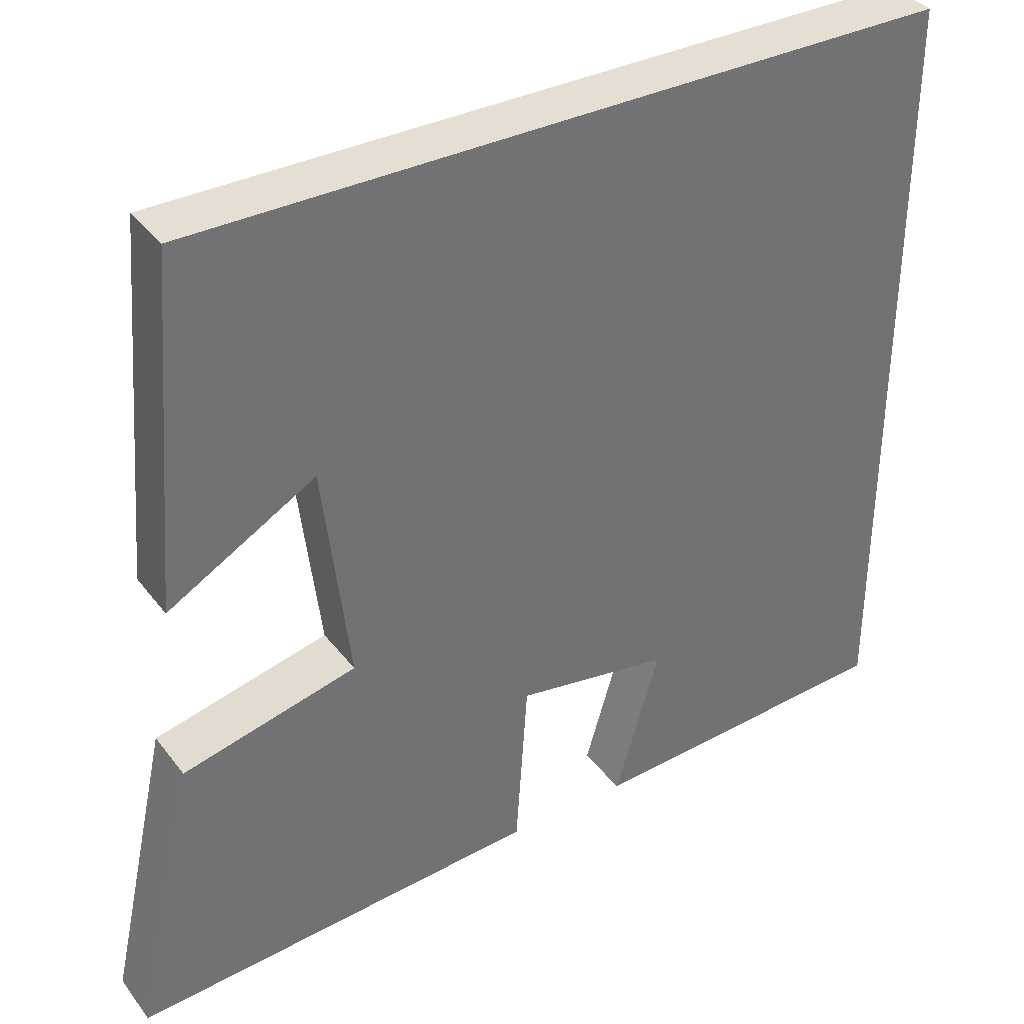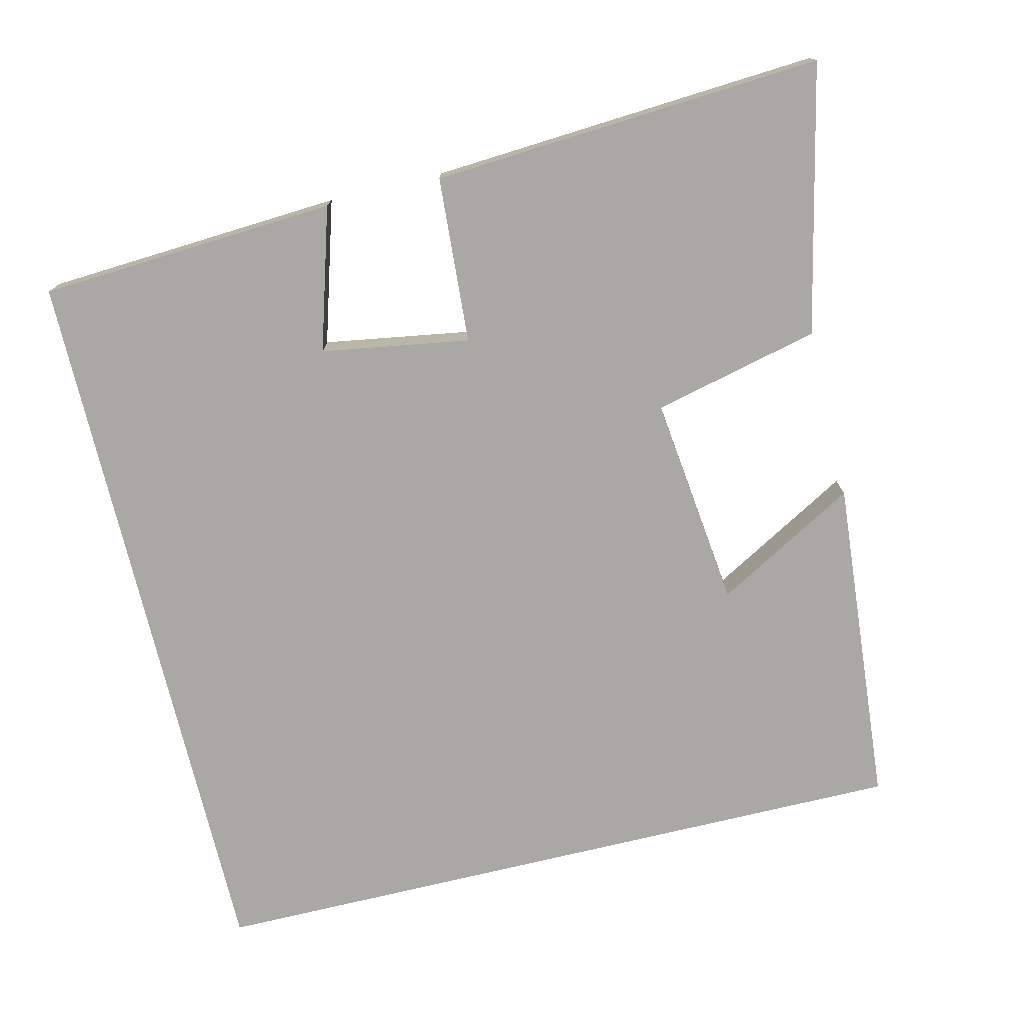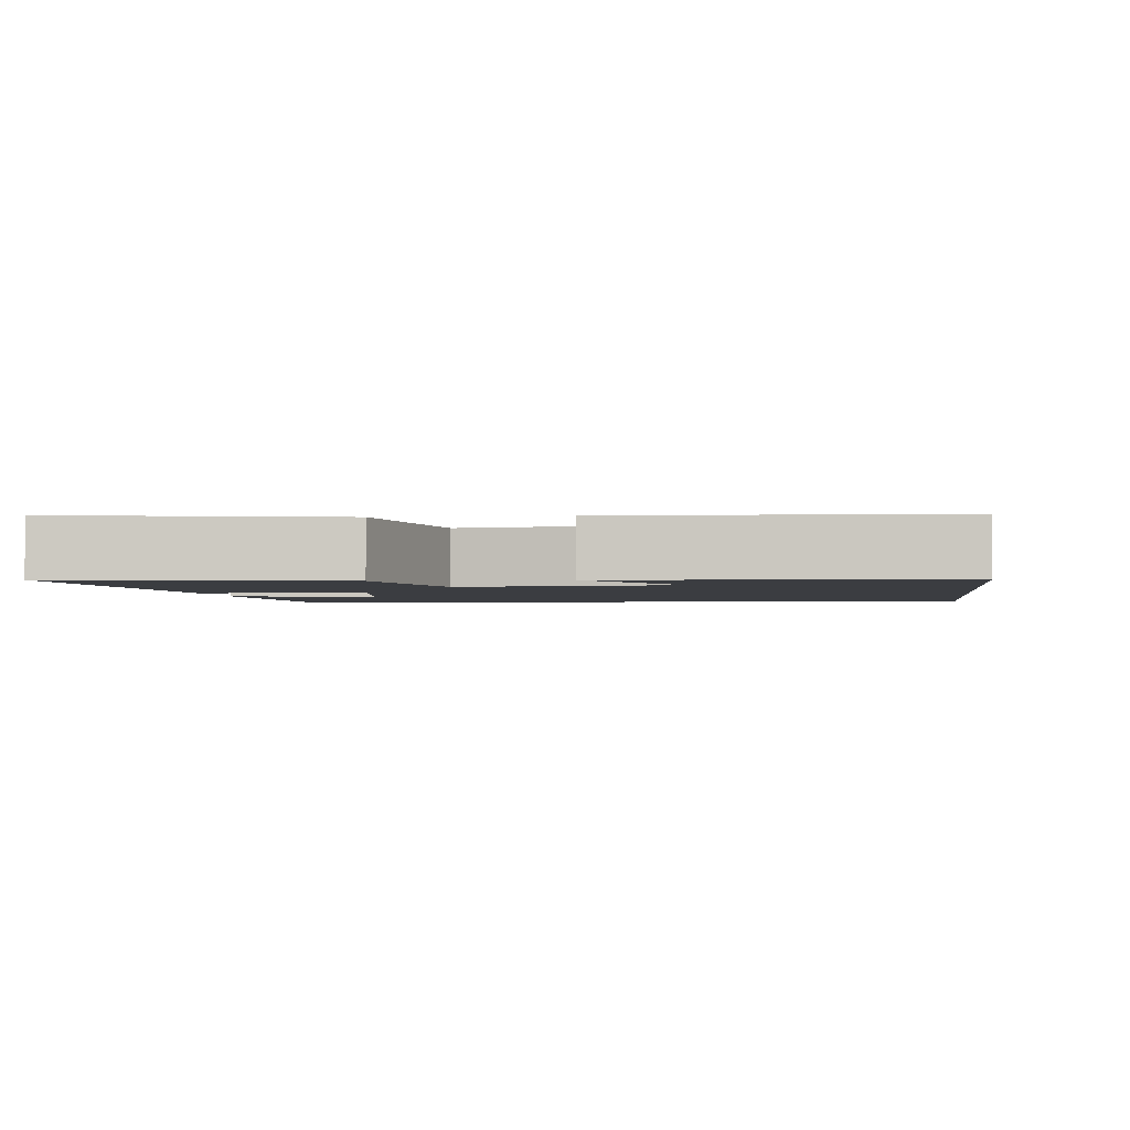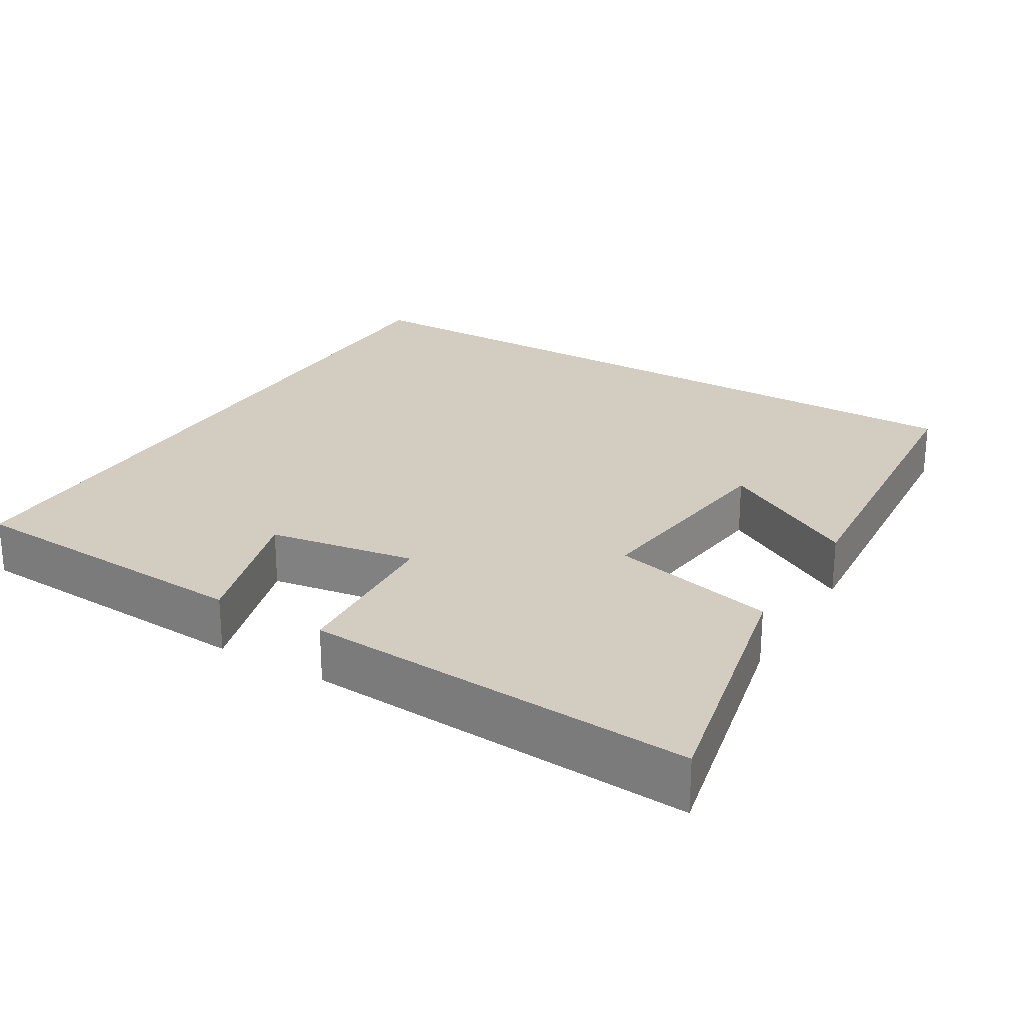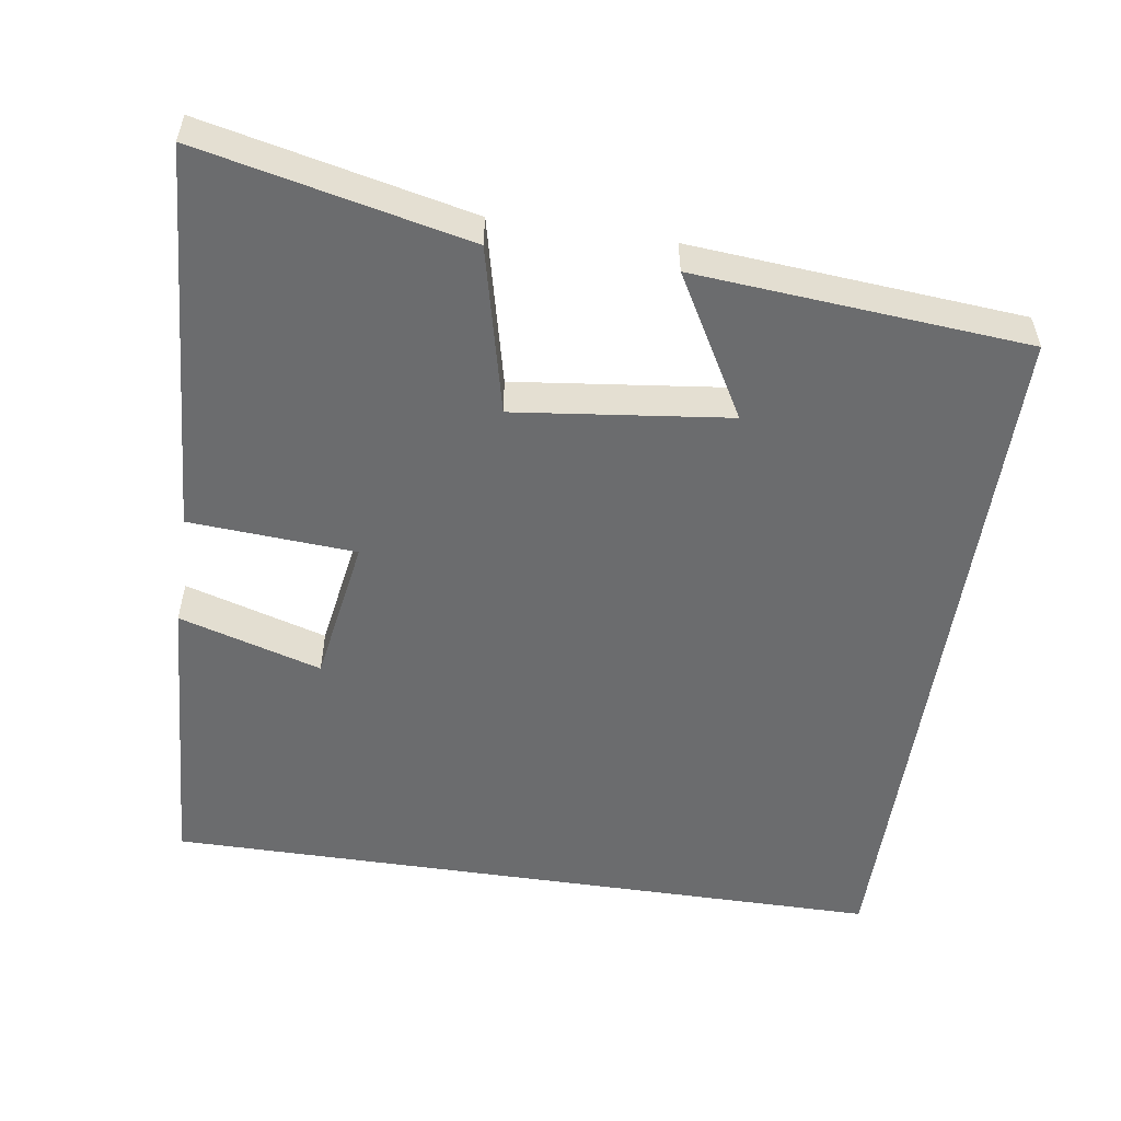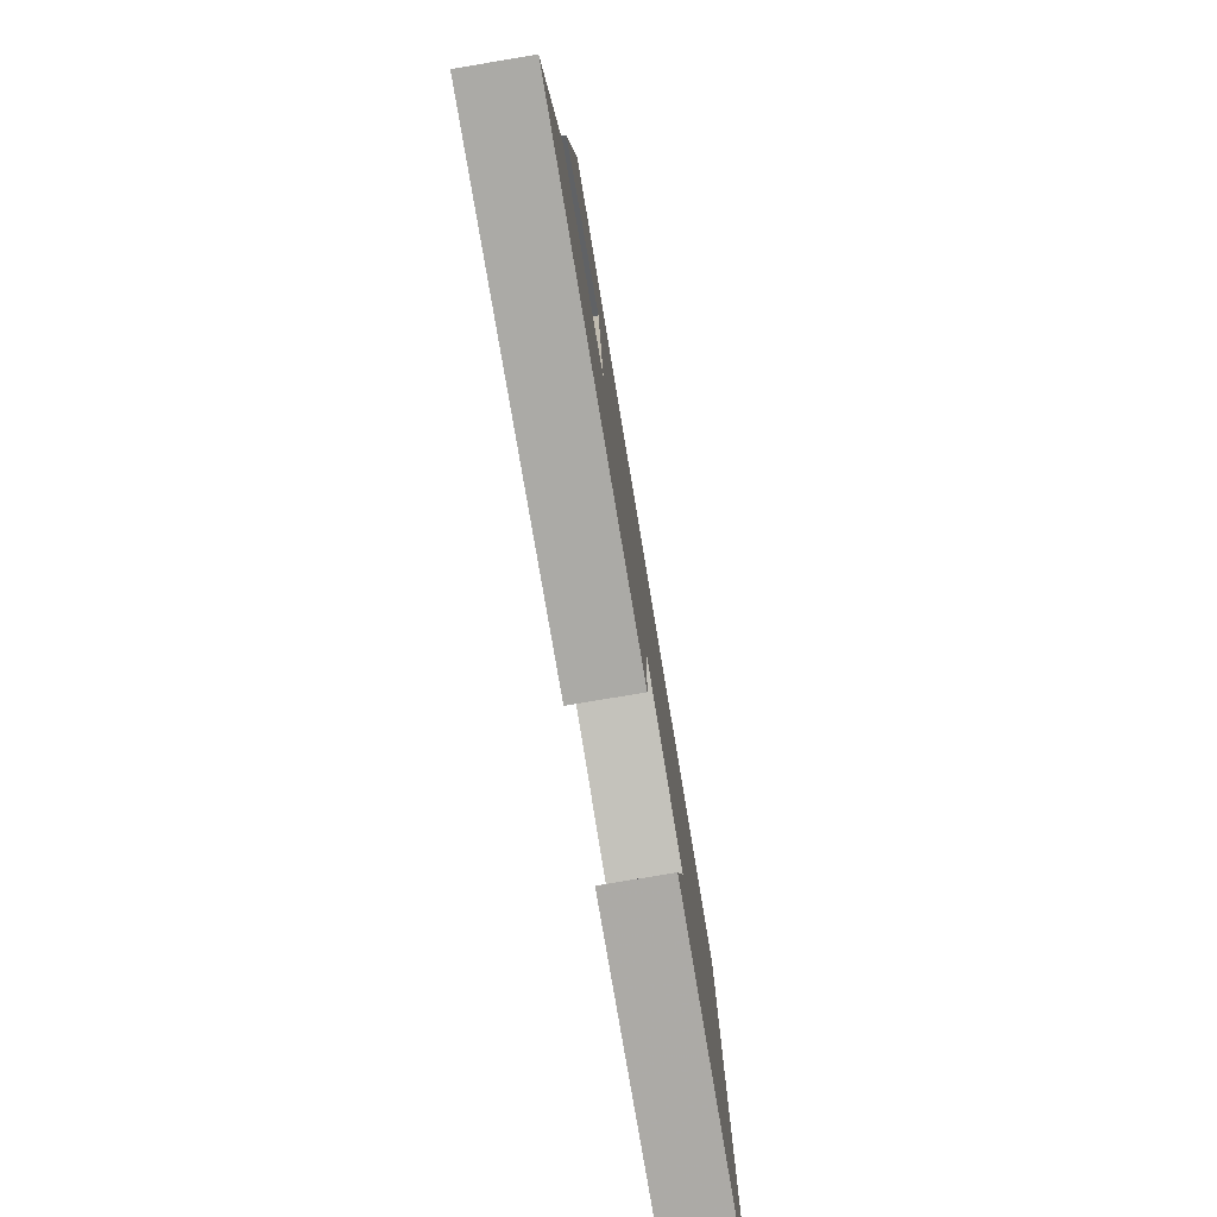
<metadata>
{"format":"obj","ext":"obj","renderer":"f3d","projection":"perspective","resolution":1024,"background":"white","views":[{"elev":36.9,"azim":-32.6,"up":"+Z"},{"elev":-75.1,"azim":-166.5,"up":"+Y"},{"elev":-2.3,"azim":-82.5,"up":"+Y"},{"elev":24.7,"azim":-149.0,"up":"+Y"},{"elev":-53.6,"azim":-98.5,"up":"+Y"},{"elev":-79.3,"azim":-80.5,"up":"+Z"}]}
</metadata>
<code>
v -0.579 0.07 -0.534
v -0.5 0.07 -0.176
v -0.277 0.07 -0.123
v -0.311 0.07 0.163
v -0.5 0.07 0.056
v -0.463 0.07 0.5
v 0.5 0.07 0.5
v 0.5 0.07 -0.476
v 0.101 0.07 -0.5
v 0.158 0.07 -0.309
v -0.04 0.07 -0.277
v -0.055 0.07 -0.5
v -0.579 0 -0.534
v -0.5 0 -0.176
v -0.277 0 -0.123
v -0.311 0 0.163
v -0.5 0 0.056
v -0.463 0 0.5
v 0.5 0 0.5
v 0.5 0 -0.476
v 0.101 0 -0.5
v 0.158 0 -0.309
v -0.04 0 -0.277
v -0.055 0 -0.5
f 1 2 3
f 12 1 3
f 11 12 3
f 10 11 3 4
f 7 8 9 10
f 7 10 4
f 6 7 4
f 4 5 6
f 15 14 13
f 15 13 24
f 15 24 23
f 16 15 23 22
f 22 21 20 19
f 16 22 19
f 16 19 18
f 18 17 16
f 1 13 14 2
f 2 14 15 3
f 3 15 16 4
f 4 16 17 5
f 5 17 18 6
f 6 18 19 7
f 7 19 20 8
f 8 20 21 9
f 9 21 22 10
f 10 22 23 11
f 11 23 24 12
f 12 24 13 1

</code>
